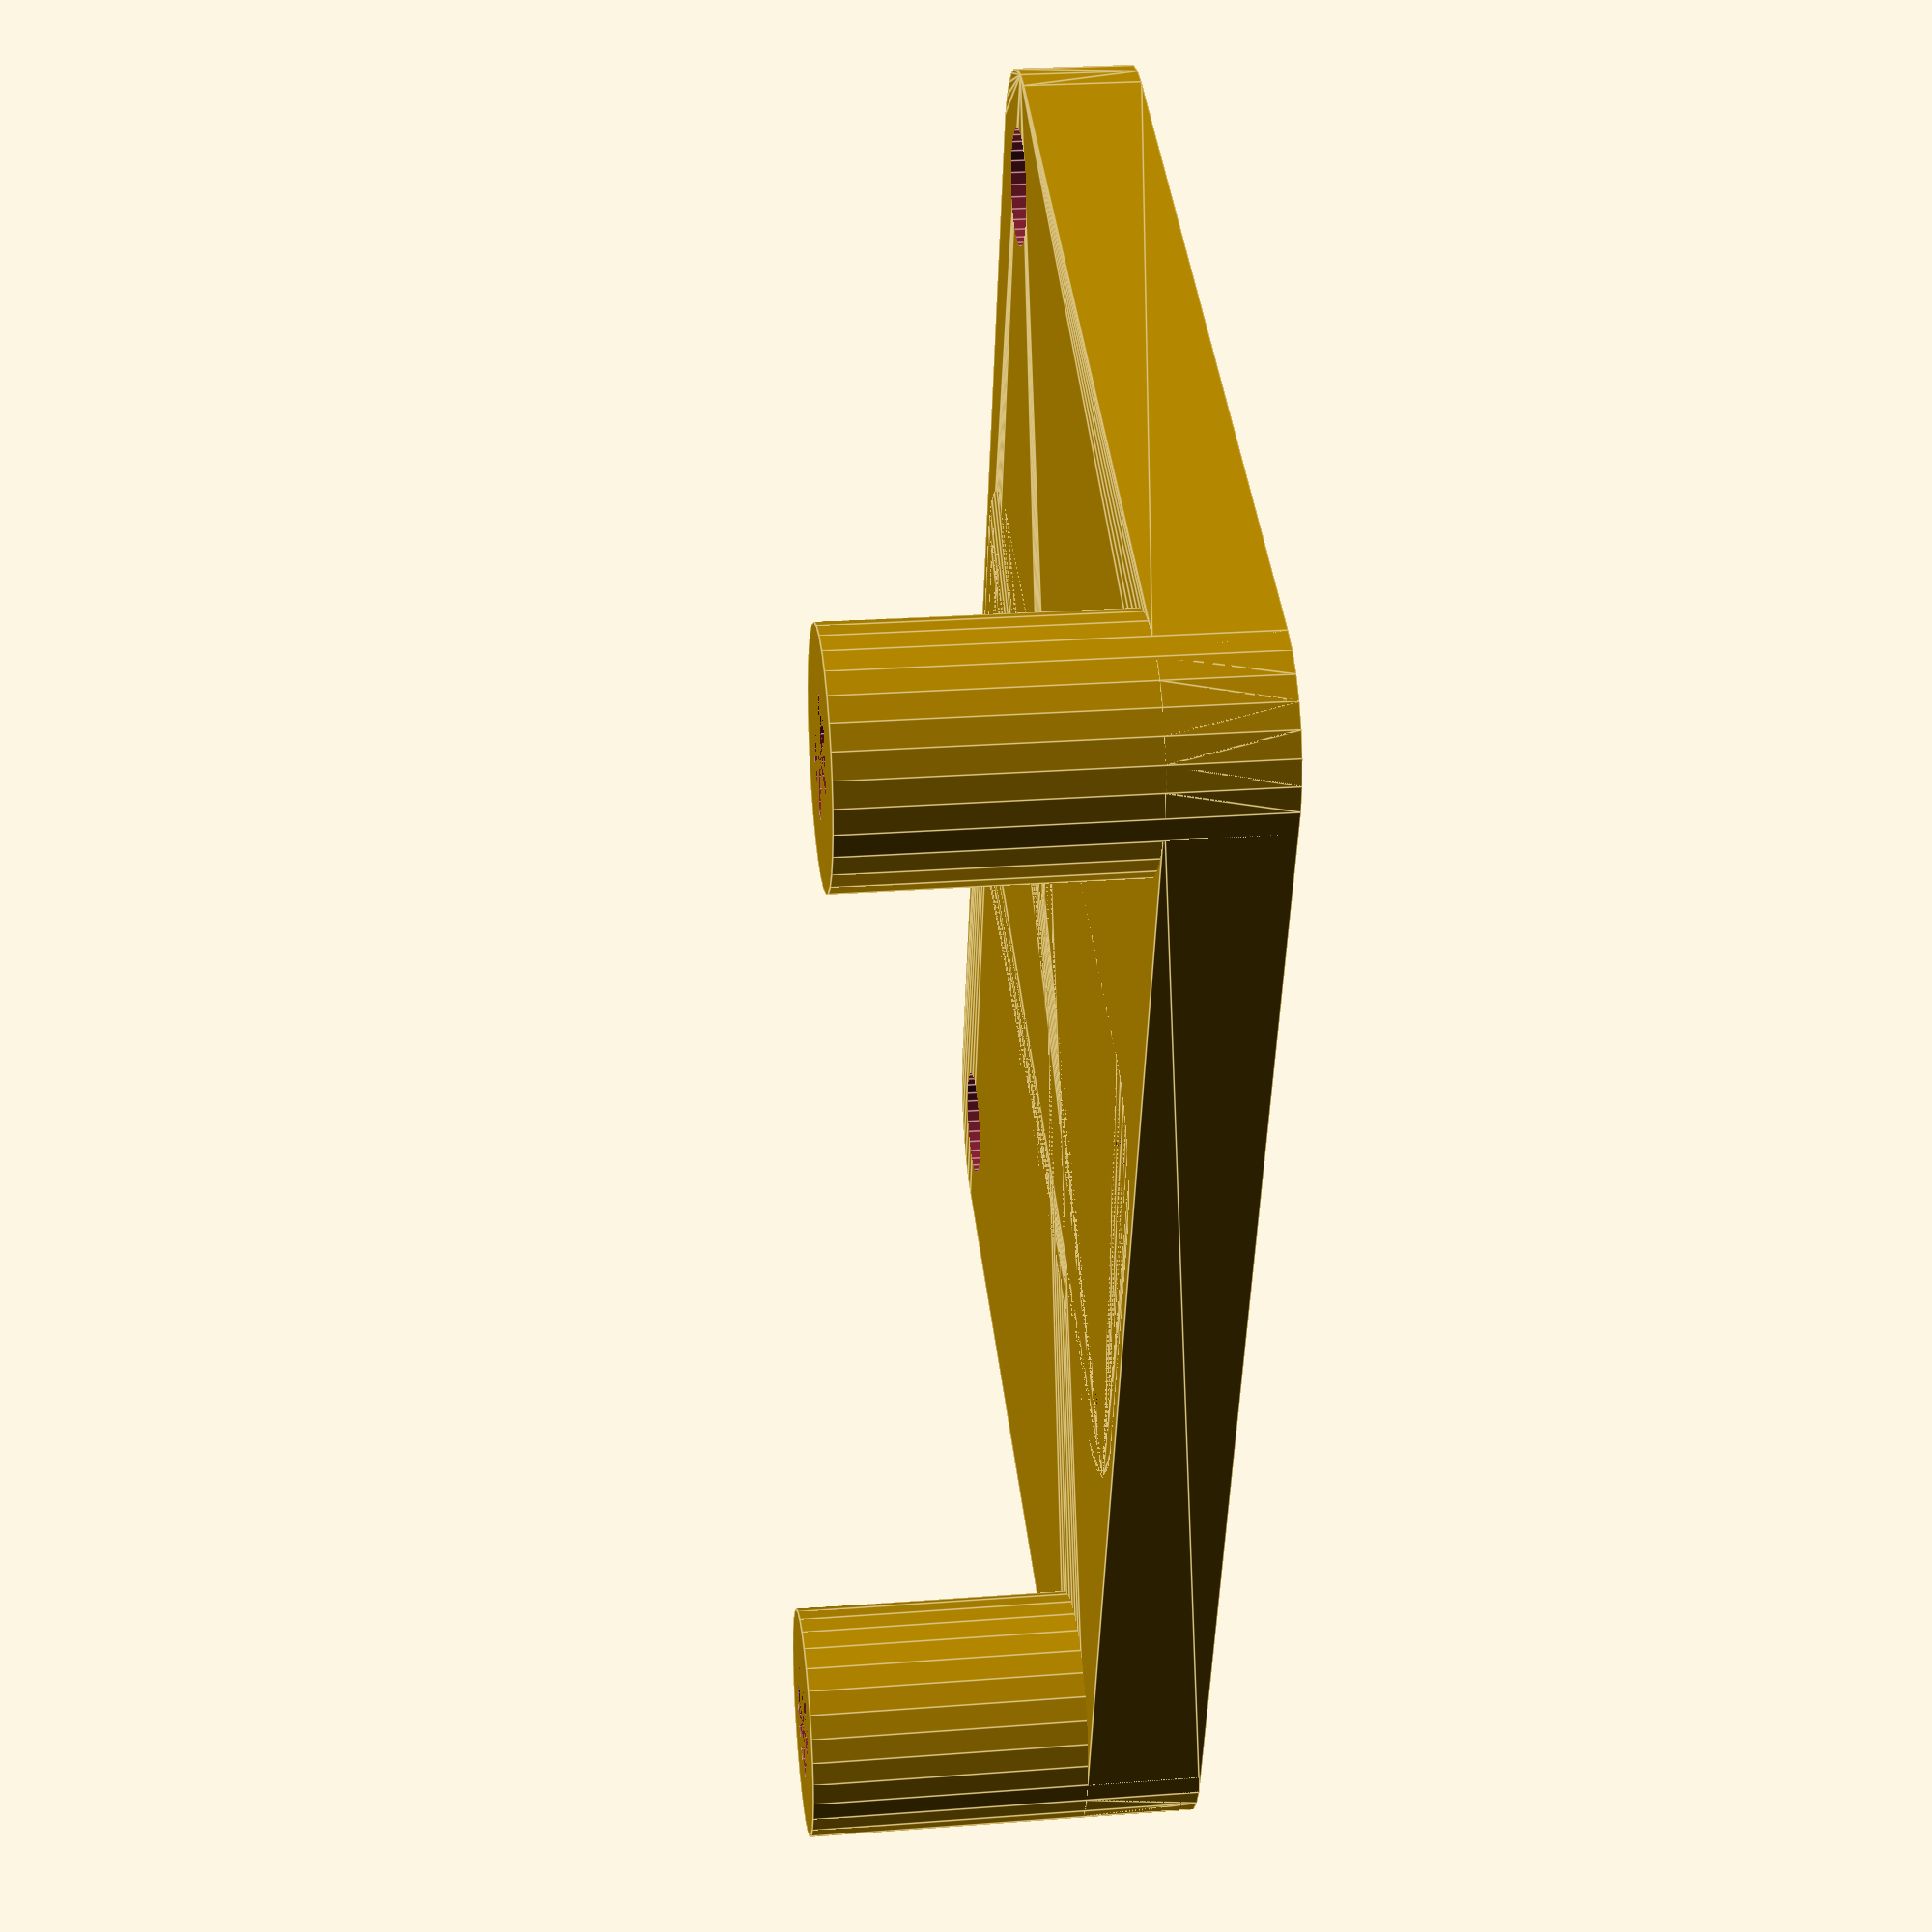
<openscad>
WIDTH = 65;
HEIGHT = 90;
THICKNESS = 5;
CORNER_DIA = 10;

PULLEY_MOUNT_WIDTH = 55;
PULLEY_MOUNT_HEIGHT = 37.5;
PULLEY_MOUNT_DIA = 5;
PULLEY_SHAFT_LEN = 12;
PULLEY_SHAFT_DIA = 10;
PULLEY_MOTOR_OFFSET = PULLEY_MOUNT_HEIGHT/2;

MOUNT_DIA = 3;
MOUNT_HEIGHT = 40;
MOUNT_WIDTH = 16;

$fn = 30;

module rounded_cube(width, height, thickness, corner_dia) {
    hull() {
        for(i = [-1, 1]) {
            for(j = [-1, 1]) {
                translate([i * (width - corner_dia)/2, j * (height - corner_dia)/2, 0])
                cylinder(d = corner_dia, h = thickness);
            }
        }
    }       
}

module mounting_holes(dia, width, height, thickness, three = false) {
    union() {
        for(j = [-1, 1]) {
            for(i = (three && j == -1) ? [0] : [-1, 1]) {
                translate([i * width/2, j * height/2, 0])
                cylinder(d = dia, h = thickness);
            }
        }
    }
}

module plate() {
    h = PULLEY_MOUNT_HEIGHT+PULLEY_SHAFT_DIA;
    hull() {
        rounded_cube(WIDTH, h, THICKNESS, CORNER_DIA);
    }   
}

module mount_pos() {
    w = MOUNT_WIDTH+MOUNT_DIA*2;
    h = MOUNT_HEIGHT+MOUNT_DIA*2;
    rounded_cube(w, h, THICKNESS, CORNER_DIA);
}

module mount_neg() {
    mounting_holes(MOUNT_DIA, MOUNT_WIDTH, MOUNT_HEIGHT, THICKNESS, true);
}

module pulley_mount_pos() {
    for(i = [-1, 1]) {
        for(j = [1]) {
            translate([i * PULLEY_MOUNT_WIDTH/2, j * PULLEY_MOUNT_HEIGHT/2, 0])
            cylinder(d = PULLEY_SHAFT_DIA, h = PULLEY_SHAFT_LEN + THICKNESS);
        }
    }
}

module pulley_mount_neg() {
    mounting_holes(PULLEY_MOUNT_DIA, PULLEY_MOUNT_WIDTH, PULLEY_MOUNT_HEIGHT, PULLEY_SHAFT_LEN + THICKNESS);
}

difference() {
    union() {
        plate();
        pulley_mount_pos();
        mount_pos();
    }
    pulley_mount_neg();
    mount_neg();
}
</openscad>
<views>
elev=334.4 azim=106.3 roll=83.1 proj=p view=edges
</views>
